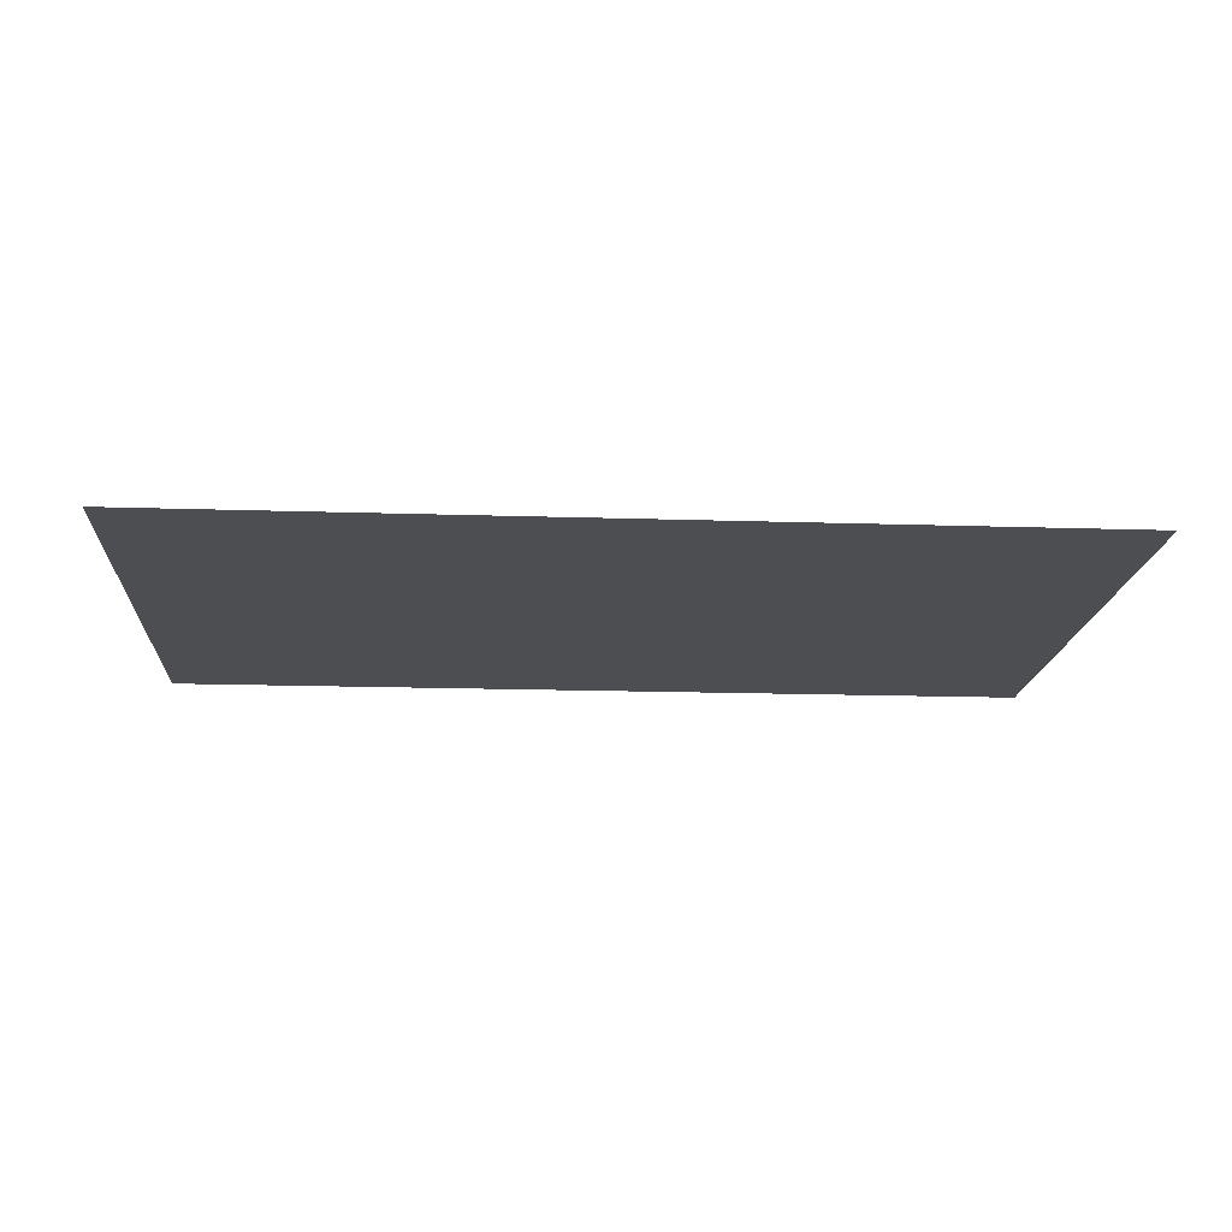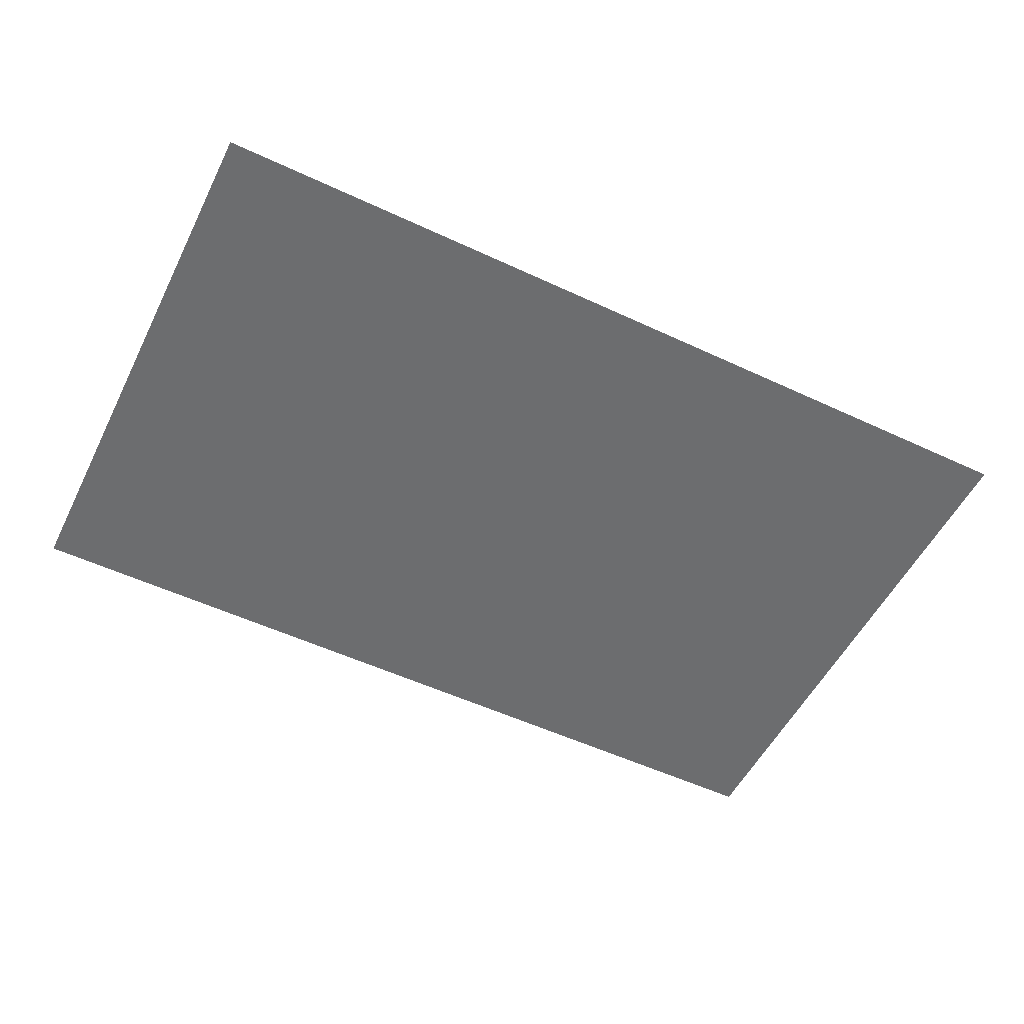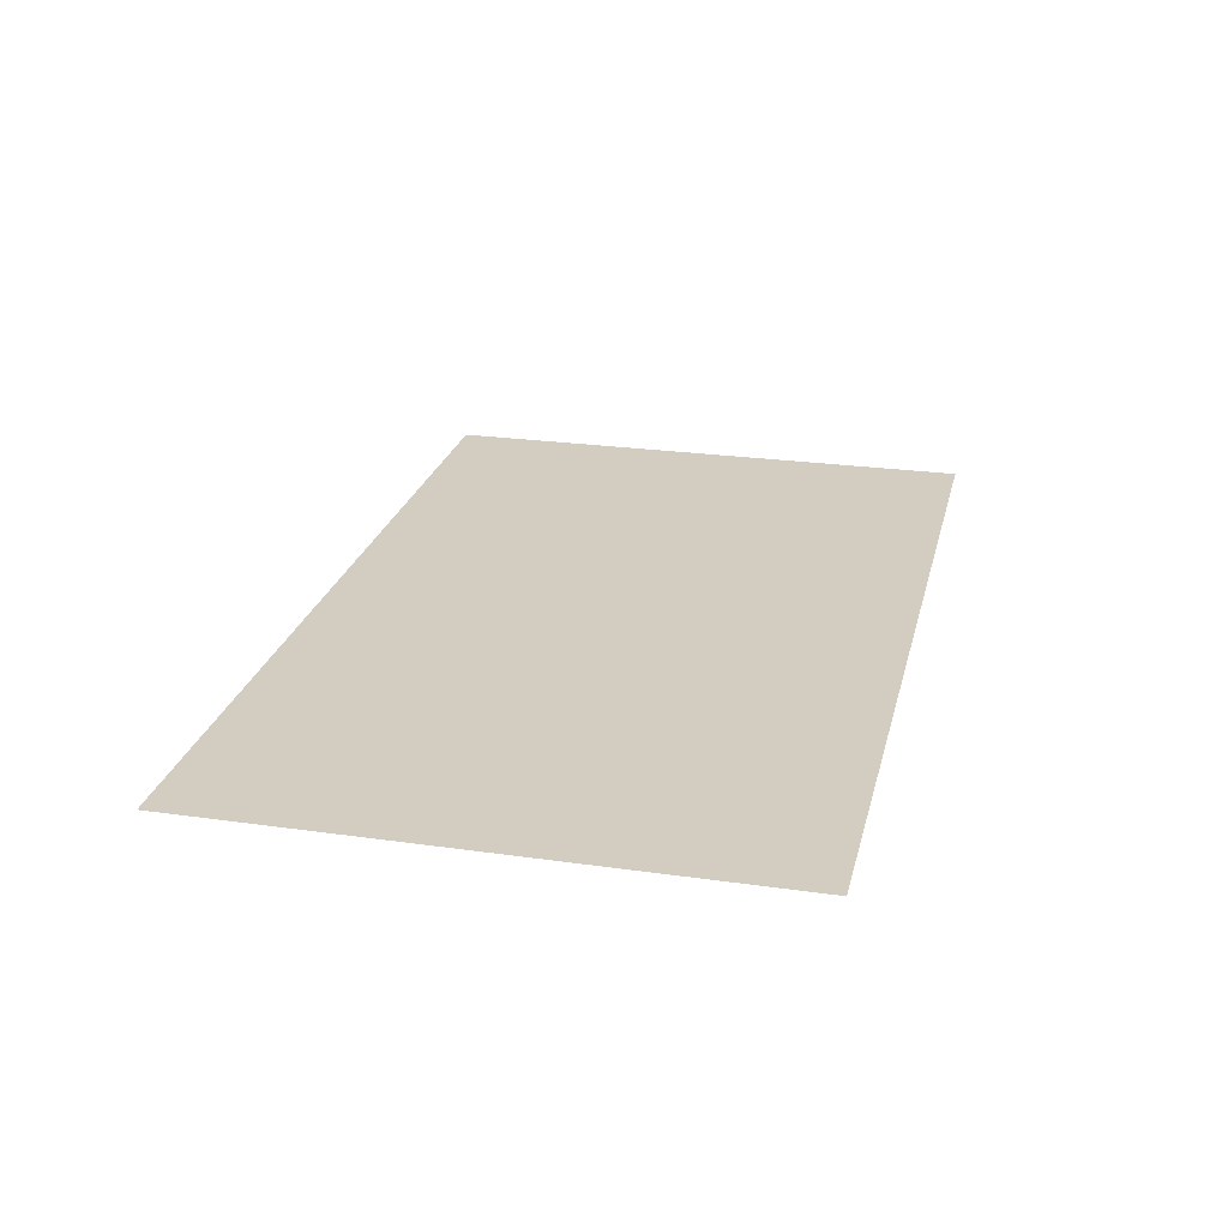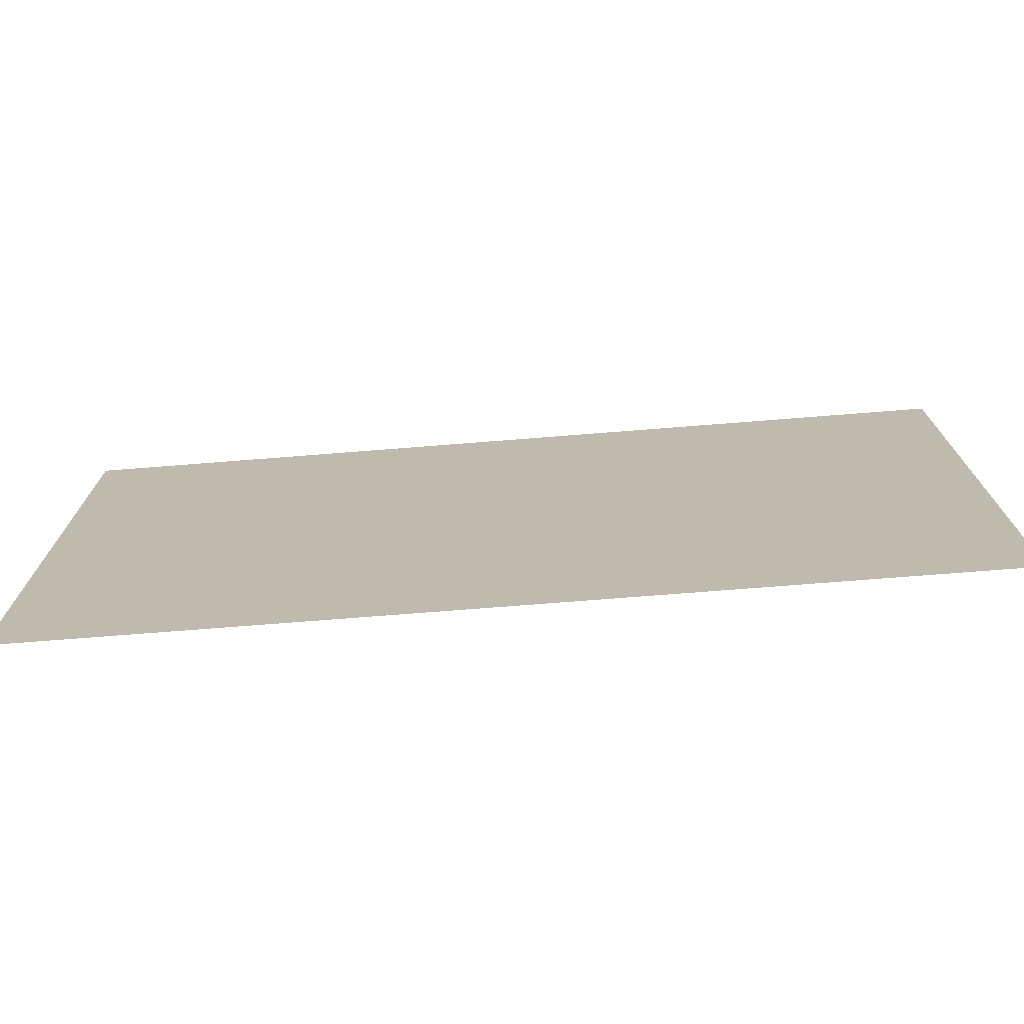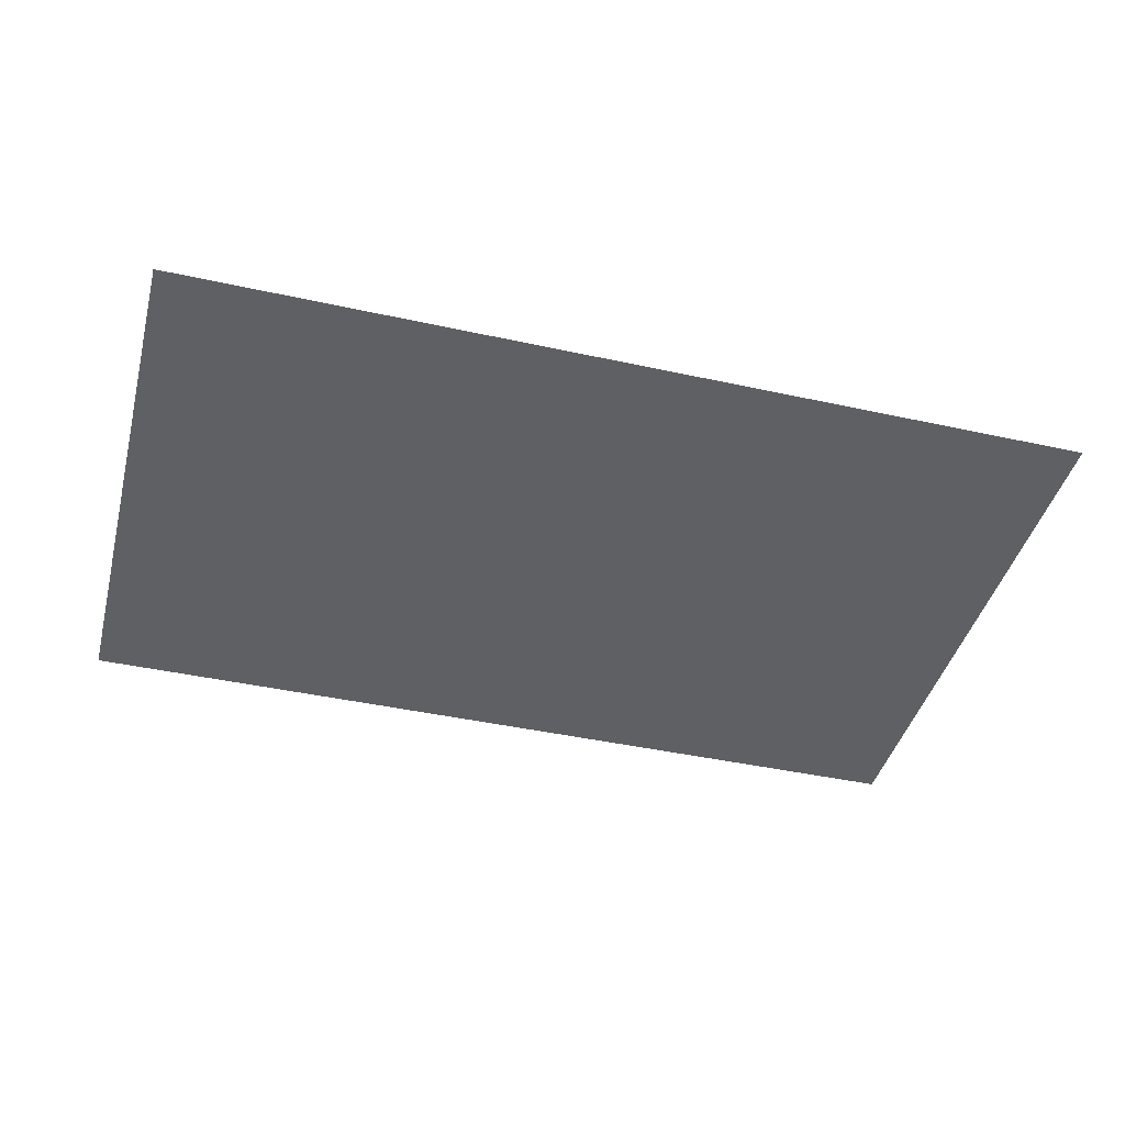
<metadata>
{"format":"obj","ext":"obj","renderer":"f3d","projection":"perspective","resolution":1024,"background":"white","views":[{"elev":-16.5,"azim":-3.8,"up":"+Z"},{"elev":-53.9,"azim":153.6,"up":"+Z"},{"elev":24.4,"azim":-76.8,"up":"+Z"},{"elev":-73.6,"azim":4.5,"up":"+Y"},{"elev":-42.5,"azim":165.3,"up":"+Z"}]}
</metadata>
<code>
v 0 -32 0
v -32 -32 0
v -32 0 0
v 0 0 0
v -160 -32 0
v -192 -32 0
v -192 0 0
v -160 0 0
v -352 -32 0
v -384 -32 0
v -384 0 0
v -352 0 0
v -416 -32 0
v -448 -32 0
v -448 0 0
v -416 0 0
v -480 -32 0
v -480 0 0
v -512 -32 0
v -512 0 0
v -32 -64 0
v -64 -64 0
v -64 -32 0
v -96 -64 0
v -96 -32 0
v -128 -64 0
v -128 -32 0
v -160 -64 0
v -192 -64 0
v -224 -64 0
v -224 -32 0
v -256 -64 0
v -256 -32 0
v -288 -64 0
v -288 -32 0
v -320 -64 0
v -320 -32 0
v -352 -64 0
v -416 -64 0
v -448 -64 0
v -32 -96 0
v -64 -96 0
v -96 -96 0
v -128 -96 0
v -160 -96 0
v -224 -96 0
v -256 -96 0
v -320 -96 0
v -352 -96 0
v -448 -96 0
v -480 -96 0
v -480 -64 0
v -32 -128 0
v -64 -128 0
v -96 -128 0
v -128 -128 0
v -160 -128 0
v -256 -128 0
v -288 -128 0
v -288 -96 0
v -320 -128 0
v -384 -128 0
v -416 -128 0
v -416 -96 0
v -384 -96 0
v -448 -128 0
v 0 -160 0
v -32 -160 0
v 0 -128 0
v -160 -160 0
v -192 -160 0
v -192 -128 0
v -224 -160 0
v -224 -128 0
v -256 -160 0
v -288 -160 0
v -320 -160 0
v -352 -160 0
v -384 -160 0
v -352 -128 0
v -416 -160 0
v -448 -160 0
v -480 -160 0
v -512 -160 0
v -512 -128 0
v -480 -128 0
v -32 -192 0
v -64 -192 0
v -64 -160 0
v -96 -192 0
v -128 -192 0
v -128 -160 0
v -96 -160 0
v -160 -192 0
v -256 -192 0
v -288 -192 0
v -352 -192 0
v -384 -192 0
v -416 -192 0
v -448 -192 0
v -32 -224 0
v -64 -224 0
v -96 -224 0
v -128 -224 0
v -160 -224 0
v -320 -224 0
v -352 -224 0
v -320 -192 0
v -448 -224 0
v -480 -224 0
v -480 -192 0
v -32 -256 0
v -64 -256 0
v -96 -256 0
v -128 -256 0
v -160 -256 0
v -320 -256 0
v -352 -256 0
v -384 -256 0
v -384 -224 0
v -416 -256 0
v -416 -224 0
v -448 -256 0
v -480 -256 0
v -32 -288 0
v -64 -288 0
v -96 -288 0
v -160 -288 0
v -192 -288 0
v -192 -256 0
v -224 -288 0
v -224 -256 0
v 0 -320 0
v -32 -320 0
v 0 -288 0
v -224 -320 0
v -256 -320 0
v -256 -288 0
v -288 -320 0
v -288 -288 0
v -480 -320 0
v -512 -320 0
v -512 -288 0
v -480 -288 0
v -64 0 0
v -96 0 0
v -128 0 0
v -224 0 0
v -256 0 0
v -288 0 0
v -320 0 0
v -512 -64 0
v -320 -288 0
v -352 -288 0
v -384 -288 0
v -416 -288 0
v -448 -288 0
v -64 -320 0
v -96 -320 0
v -128 -320 0
v -128 -288 0
v -160 -320 0
v -192 -320 0
v -320 -320 0
v -352 -320 0
v -384 -320 0
v -416 -320 0
v -448 -320 0
v 0 -64 0
v -384 -64 0
v 0 -96 0
v -192 -96 0
v -512 -96 0
v 0 -192 0
v -224 -192 0
v -512 -192 0
v 0 -224 0
v -224 -224 0
v -256 -224 0
v -512 -224 0
v 0 -256 0
v -256 -256 0
v -512 -256 0
v -192 -192 0
v -192 -224 0
v -288 -224 0
v -288 -256 0
g mesh_0001
f 1 2 3 4
f 5 6 7 8
f 9 10 11 12
f 13 14 15 16
f 14 17 18 15
f 17 19 20 18
f 21 22 23 2
f 22 24 25 23
f 24 26 27 25
f 26 28 5 27
f 29 30 31 6
f 30 32 33 31
f 32 34 35 33
f 34 36 37 35
f 36 38 9 37
f 39 40 14 13
f 41 42 22 21
f 42 43 24 22
f 43 44 26 24
f 44 45 28 26
f 46 47 32 30
f 48 49 38 36
f 50 51 52 40
f 53 54 42 41
f 54 55 43 42
f 55 56 44 43
f 56 57 45 44
f 58 59 60 47
f 59 61 48 60
f 62 63 64 65
f 63 66 50 64
f 67 68 53 69
f 70 71 72 57
f 71 73 74 72
f 75 76 59 58
f 76 77 61 59
f 78 79 62 80
f 79 81 63 62
f 81 82 66 63
f 83 84 85 86
f 87 88 89 68
f 90 91 92 93
f 91 94 70 92
f 95 96 76 75
f 97 98 79 78
f 98 99 81 79
f 99 100 82 81
f 101 102 88 87
f 103 104 91 90
f 104 105 94 91
f 106 107 97 108
f 109 110 111 100
f 112 113 102 101
f 114 115 104 103
f 115 116 105 104
f 117 118 107 106
f 118 119 120 107
f 119 121 122 120
f 121 123 109 122
f 123 124 110 109
f 125 126 113 112
f 126 127 114 113
f 128 129 130 116
f 129 131 132 130
f 133 134 125 135
f 136 137 138 131
f 137 139 140 138
f 141 142 143 144
g mesh_0002
f 2 23 145 3
f 23 25 146 145
f 25 27 147 146
f 27 5 8 147
f 6 31 148 7
f 31 33 149 148
f 33 35 150 149
f 35 37 151 150
f 37 9 12 151
f 52 152 19 17
f 47 60 34 32
f 60 48 36 34
f 68 89 54 53
f 89 93 55 54
f 93 92 56 55
f 92 70 57 56
f 107 120 98 97
f 120 122 99 98
f 122 109 100 99
f 153 154 118 117
f 154 155 119 118
f 155 156 121 119
f 156 157 123 121
f 157 144 124 123
f 134 158 126 125
f 158 159 127 126
f 159 160 161 127
f 160 162 128 161
f 162 163 129 128
f 163 136 131 129
f 139 164 153 140
f 164 165 154 153
f 165 166 155 154
f 166 167 156 155
f 167 168 157 156
f 168 141 144 157
g mesh_0003
f 10 13 16 11
f 169 21 2 1
f 170 39 13 10
f 40 52 17 14
f 171 41 21 169
f 172 46 30 29
f 65 64 39 170
f 51 173 152 52
f 69 53 41 171
f 72 74 46 172
f 74 58 47 46
f 66 86 51 50
f 86 85 173 51
f 73 75 58 74
f 82 83 86 66
f 174 87 68 67
f 88 90 93 89
f 175 95 75 73
f 100 111 83 82
f 111 176 84 83
f 177 101 87 174
f 102 103 90 88
f 178 179 95 175
f 110 180 176 111
f 181 112 101 177
f 113 114 103 102
f 132 182 179 178
f 124 183 180 110
f 135 125 112 181
f 131 138 182 132
f 144 143 183 124
g mesh_0004
f 28 29 6 5
f 38 170 10 9
f 45 172 29 28
f 49 65 170 38
f 57 72 172 45
f 61 80 49 48
f 80 62 65 49
f 77 78 80 61
f 94 184 71 70
f 184 175 73 71
f 108 97 78 77
f 105 185 184 94
f 185 178 175 184
f 179 186 96 95
f 116 130 185 105
f 130 132 178 185
f 182 187 186 179
f 138 140 187 182
g mesh_0005
f 64 50 40 39
f 96 108 77 76
f 186 106 108 96
f 187 117 106 186
f 127 161 115 114
f 161 128 116 115
f 140 153 117 187

</code>
